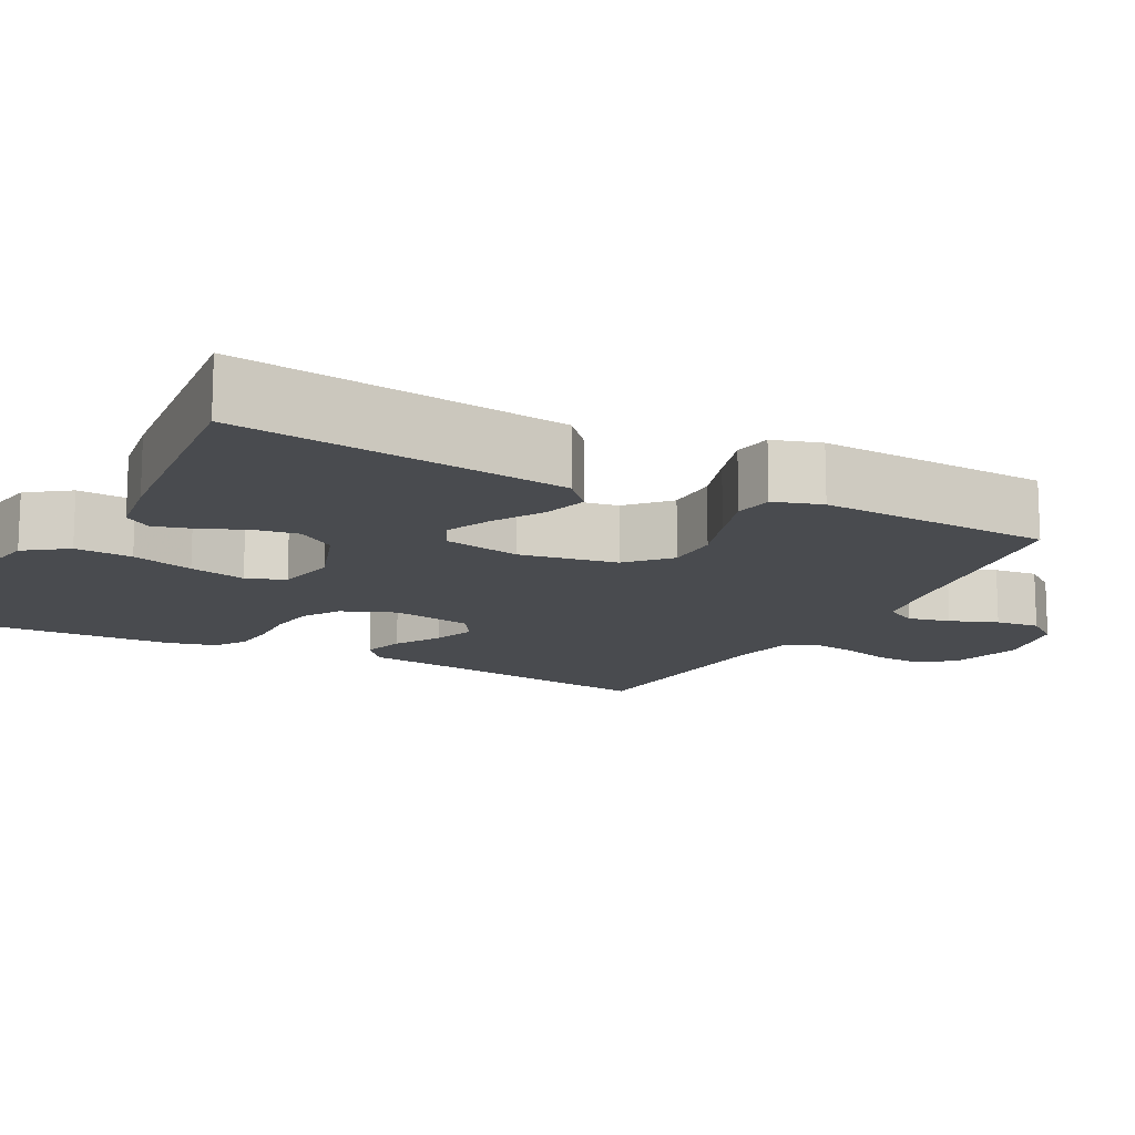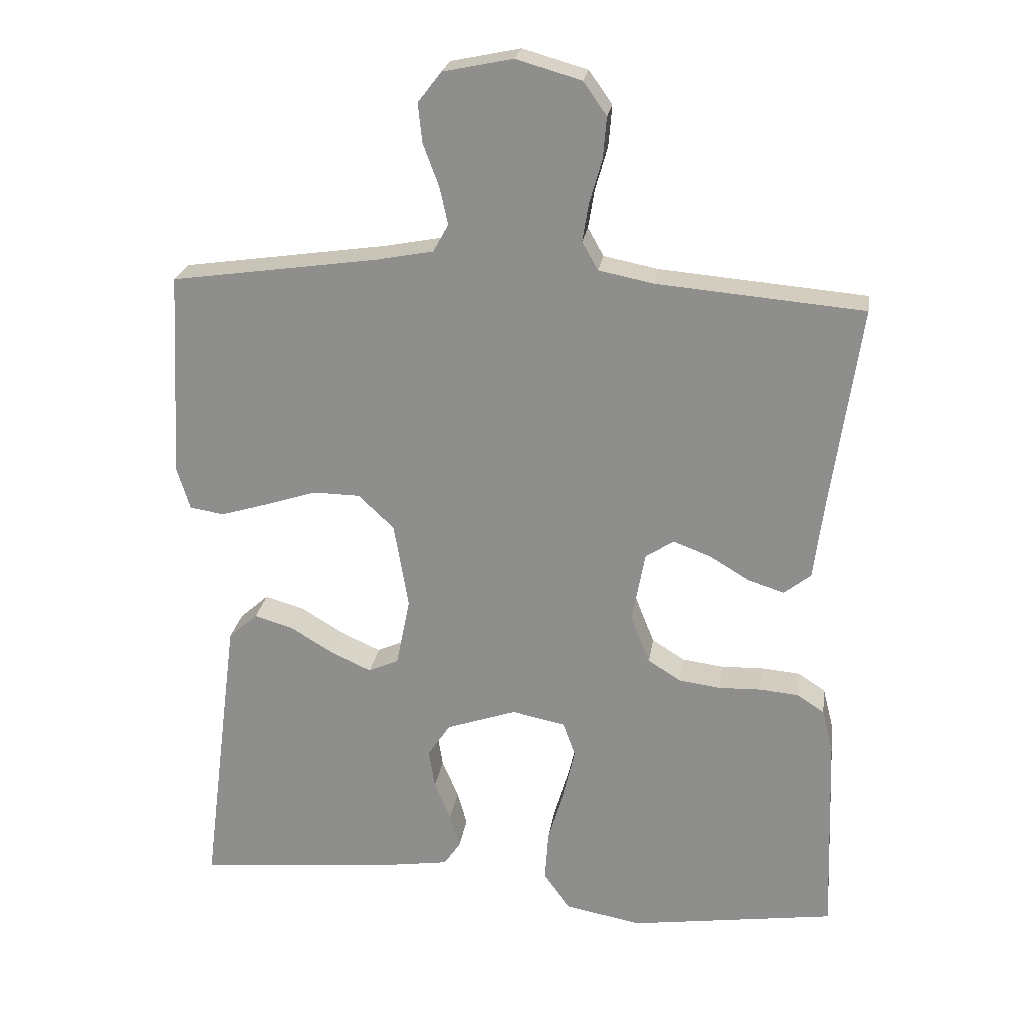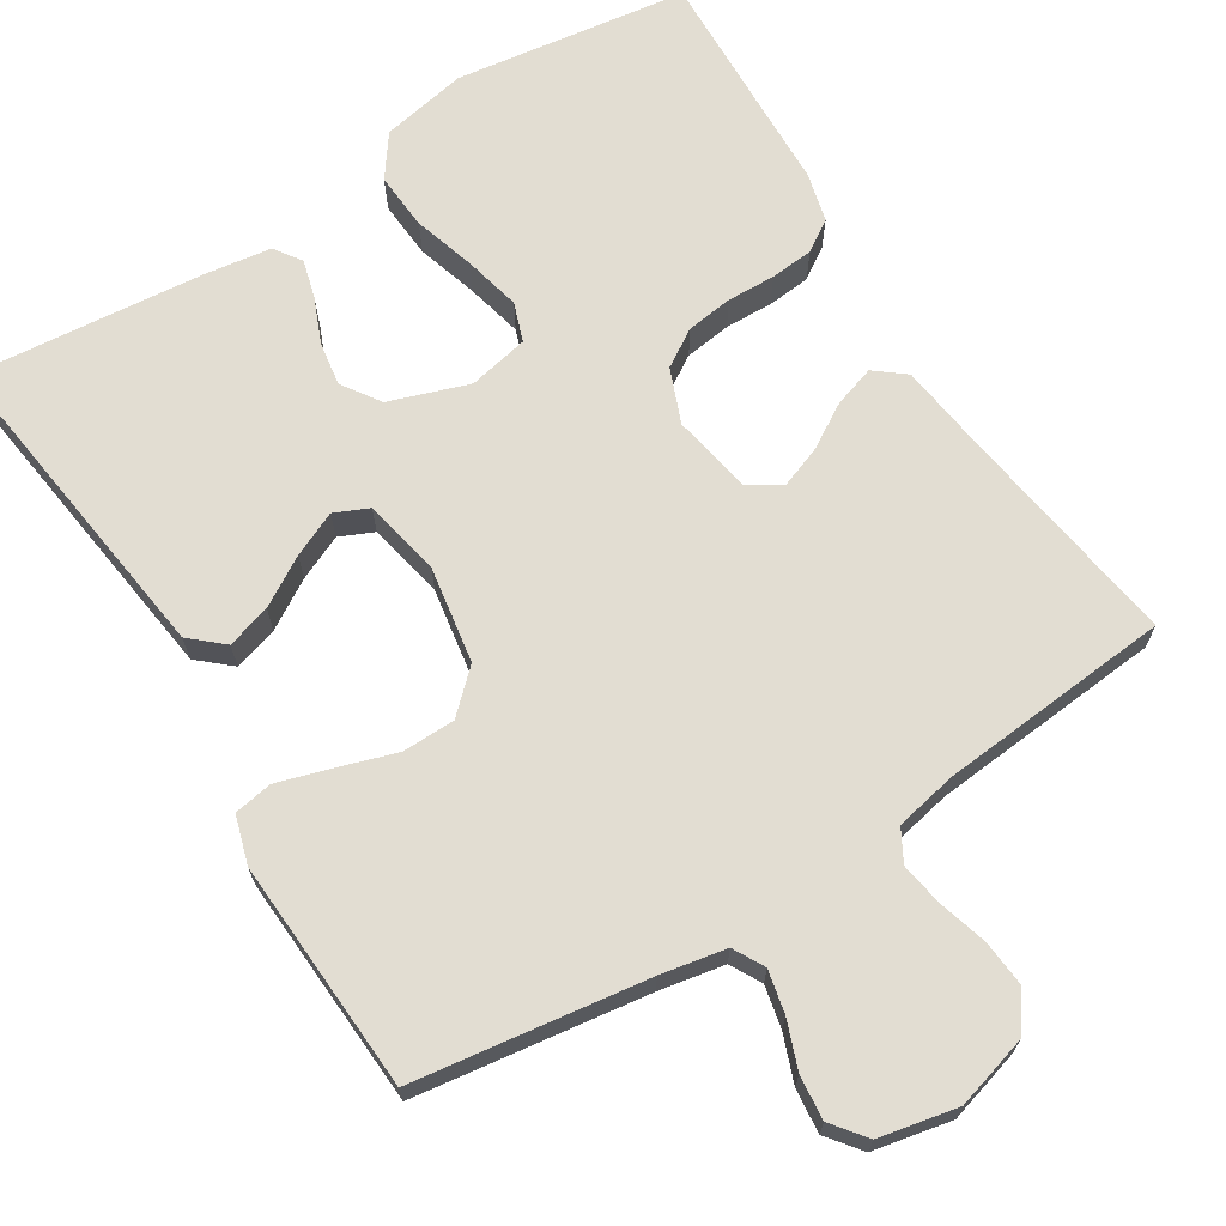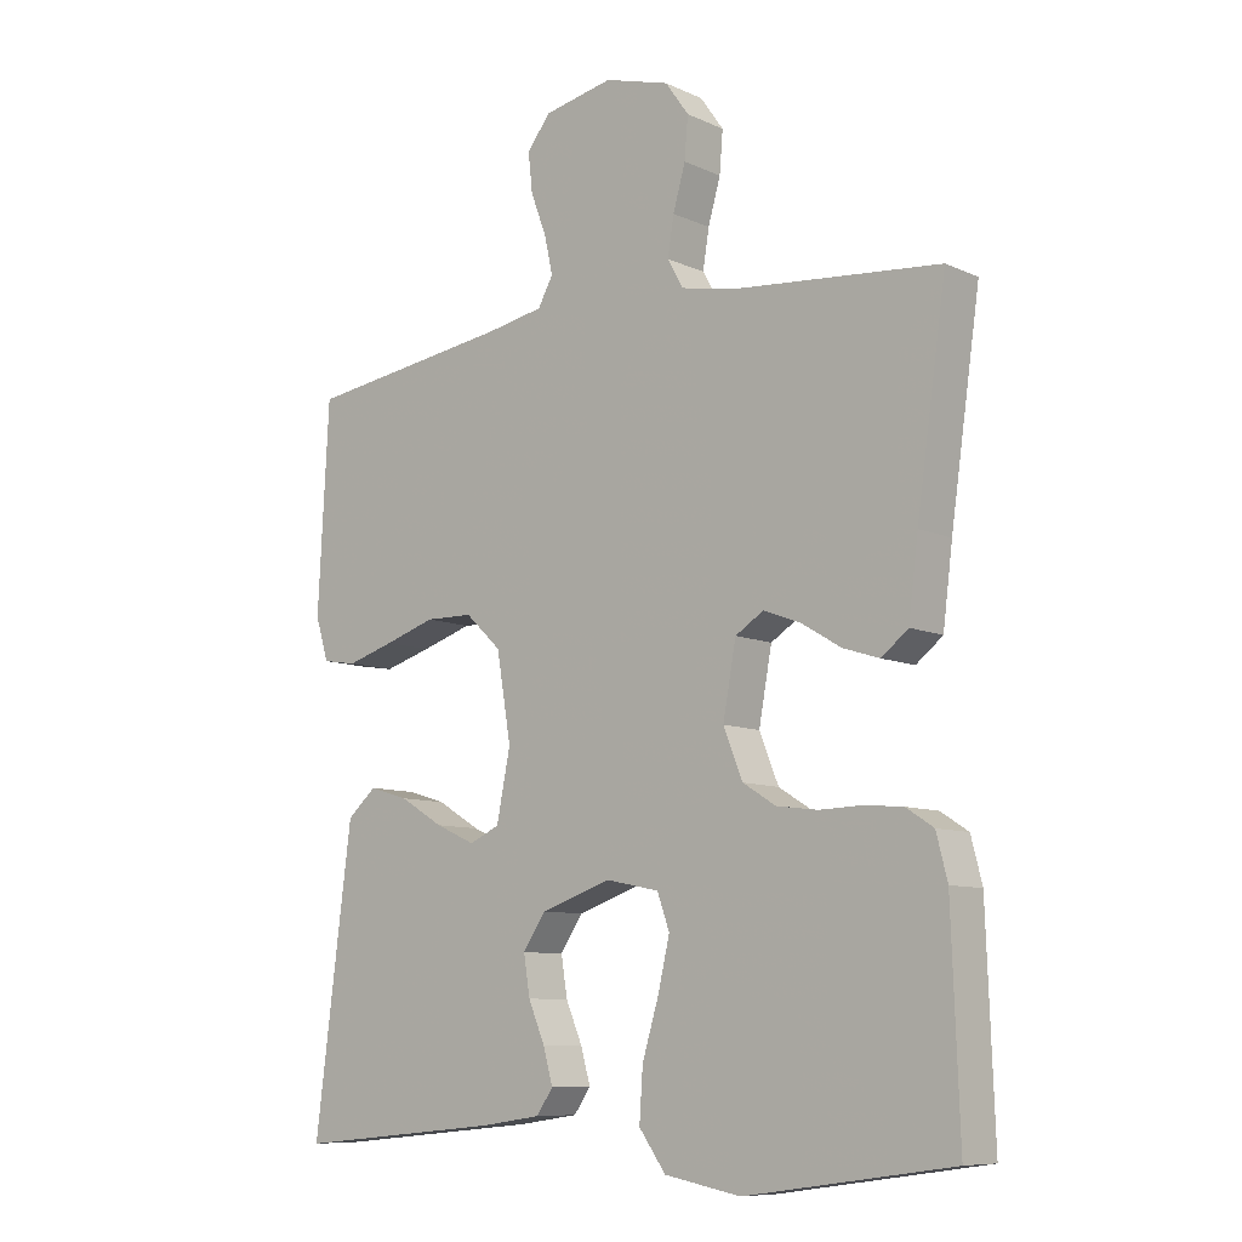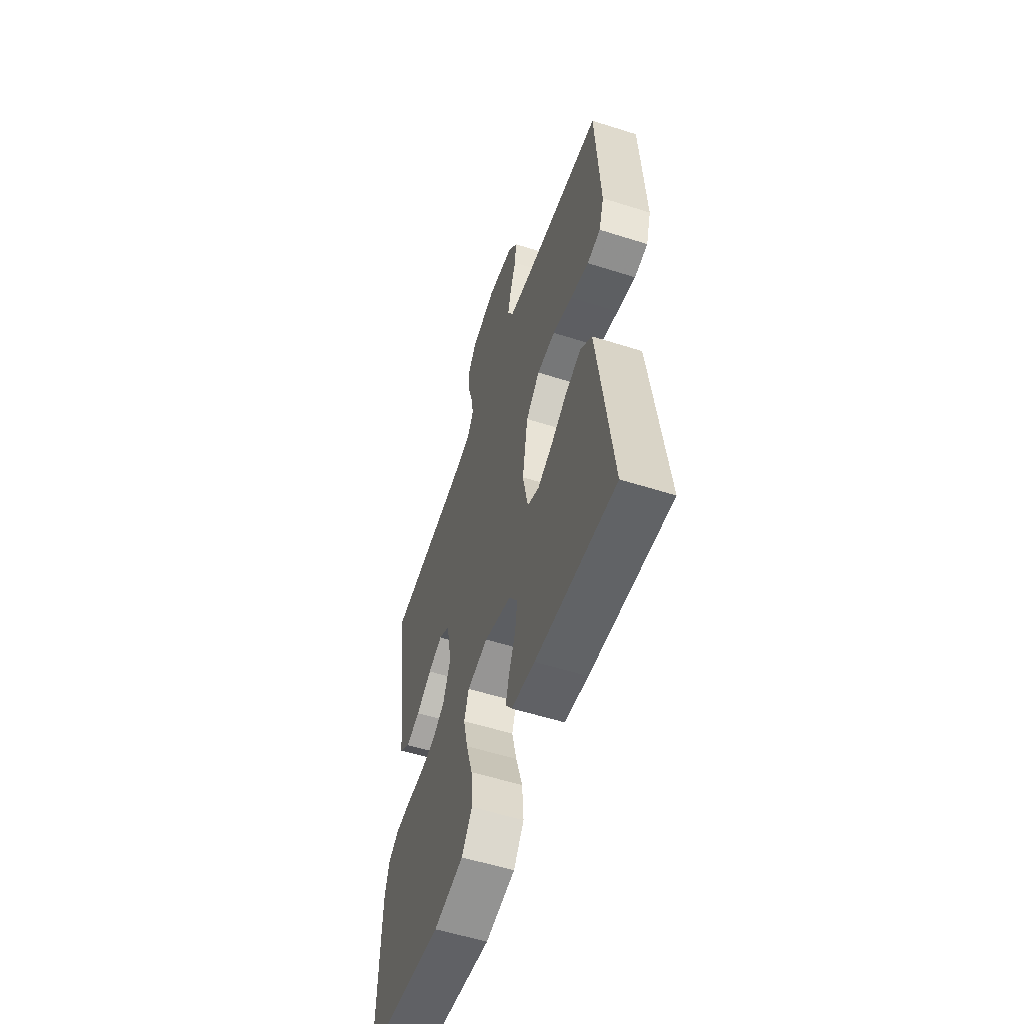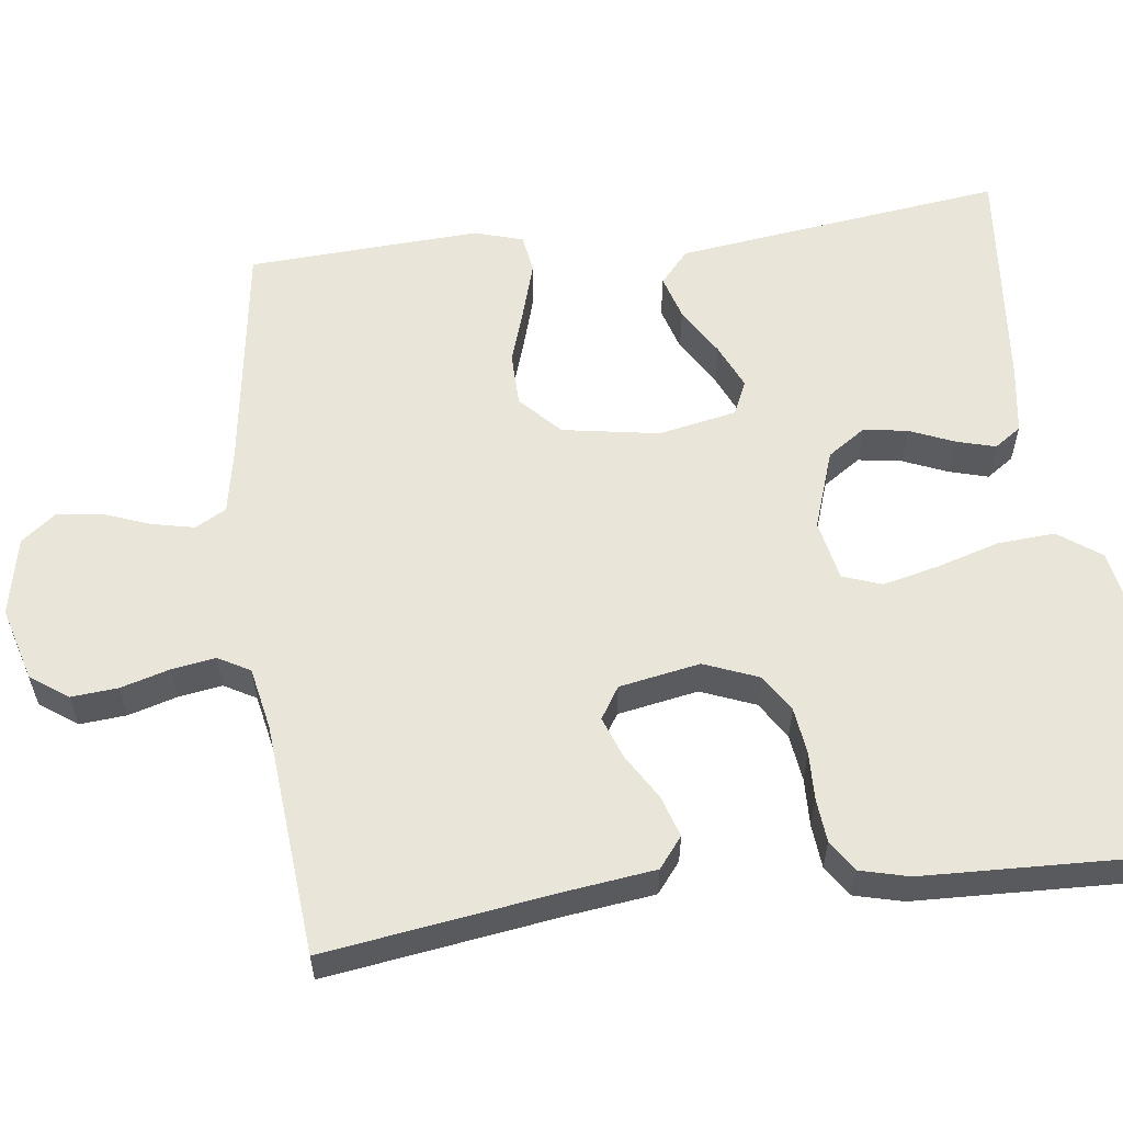
<metadata>
{"format":"obj","ext":"obj","renderer":"f3d","projection":"perspective","resolution":1024,"background":"white","views":[{"elev":-13.9,"azim":-117.5,"up":"+Y"},{"elev":23.5,"azim":8.5,"up":"+Z"},{"elev":68.3,"azim":-32.1,"up":"+Y"},{"elev":-9.0,"azim":40.1,"up":"+Z"},{"elev":-56.2,"azim":-108.4,"up":"+Z"},{"elev":58.5,"azim":82.8,"up":"+Y"}]}
</metadata>
<code>
v 0.5 0.07 0.5
v 0.457 0.07 0.2
v 0.443 0.07 0.089
v 0.404 0.07 0.058
v 0.351 0.07 0.075
v 0.293 0.07 0.11
v 0.239 0.07 0.13
v 0.198 0.07 0.104
v 0.179 0.07 0
v 0.207 0.07 -0.07
v 0.255 0.07 -0.1
v 0.315 0.07 -0.108
v 0.377 0.07 -0.106
v 0.433 0.07 -0.111
v 0.473 0.07 -0.137
v 0.489 0.07 -0.2
v 0.5 0.07 -0.5
v 0.2 0.07 -0.543
v 0.089 0.07 -0.522
v 0.05 0.07 -0.468
v 0.055 0.07 -0.394
v 0.079 0.07 -0.314
v 0.096 0.07 -0.241
v 0.078 0.07 -0.191
v 0 0.07 -0.175
v -0.102 0.07 -0.21
v -0.135 0.07 -0.259
v -0.126 0.07 -0.316
v -0.102 0.07 -0.373
v -0.088 0.07 -0.423
v -0.112 0.07 -0.458
v -0.2 0.07 -0.471
v -0.5 0.07 -0.5
v -0.462 0.07 -0.2
v -0.446 0.07 -0.076
v -0.404 0.07 -0.039
v -0.347 0.07 -0.056
v -0.284 0.07 -0.094
v -0.226 0.07 -0.12
v -0.182 0.07 -0.1
v -0.162 0.07 0
v -0.183 0.07 0.125
v -0.235 0.07 0.174
v -0.304 0.07 0.175
v -0.378 0.07 0.151
v -0.447 0.07 0.13
v -0.497 0.07 0.138
v -0.516 0.07 0.2
v -0.5 0.07 0.5
v -0.2 0.07 0.543
v -0.116 0.07 0.559
v -0.094 0.07 0.599
v -0.106 0.07 0.654
v -0.129 0.07 0.715
v -0.135 0.07 0.772
v -0.101 0.07 0.816
v 0 0.07 0.837
v 0.095 0.07 0.81
v 0.129 0.07 0.762
v 0.124 0.07 0.702
v 0.106 0.07 0.639
v 0.097 0.07 0.583
v 0.12 0.07 0.542
v 0.2 0.07 0.526
v 0.5 0 0.5
v 0.457 0 0.2
v 0.443 0 0.089
v 0.404 0 0.058
v 0.351 0 0.075
v 0.293 0 0.11
v 0.239 0 0.13
v 0.198 0 0.104
v 0.179 0 0
v 0.207 0 -0.07
v 0.255 0 -0.1
v 0.315 0 -0.108
v 0.377 0 -0.106
v 0.433 0 -0.111
v 0.473 0 -0.137
v 0.489 0 -0.2
v 0.5 0 -0.5
v 0.2 0 -0.543
v 0.089 0 -0.522
v 0.05 0 -0.468
v 0.055 0 -0.394
v 0.079 0 -0.314
v 0.096 0 -0.241
v 0.078 0 -0.191
v 0 0 -0.175
v -0.102 0 -0.21
v -0.135 0 -0.259
v -0.126 0 -0.316
v -0.102 0 -0.373
v -0.088 0 -0.423
v -0.112 0 -0.458
v -0.2 0 -0.471
v -0.5 0 -0.5
v -0.462 0 -0.2
v -0.446 0 -0.076
v -0.404 0 -0.039
v -0.347 0 -0.056
v -0.284 0 -0.094
v -0.226 0 -0.12
v -0.182 0 -0.1
v -0.162 0 0
v -0.183 0 0.125
v -0.235 0 0.174
v -0.304 0 0.175
v -0.378 0 0.151
v -0.447 0 0.13
v -0.497 0 0.138
v -0.516 0 0.2
v -0.5 0 0.5
v -0.2 0 0.543
v -0.116 0 0.559
v -0.094 0 0.599
v -0.106 0 0.654
v -0.129 0 0.715
v -0.135 0 0.772
v -0.101 0 0.816
v 0 0 0.837
v 0.095 0 0.81
v 0.129 0 0.762
v 0.124 0 0.702
v 0.106 0 0.639
v 0.097 0 0.583
v 0.12 0 0.542
v 0.2 0 0.526
f 58 59 60 61
f 58 61 62
f 57 58 62
f 56 57 62
f 53 54 55 56
f 52 53 56 62
f 51 52 62 63
f 47 48 49 50
f 44 45 46 47
f 44 47 50 51
f 35 36 37 38
f 35 38 39
f 34 35 39
f 33 34 39
f 32 33 39 40
f 28 29 30 31
f 27 28 31 32
f 19 20 21 22
f 19 22 23
f 18 19 23
f 17 18 23
f 16 17 23 24
f 12 13 14 15
f 11 12 15 16
f 3 4 5 6
f 2 3 6 7
f 64 1 2 7
f 63 64 7 8
f 43 44 51 63
f 42 43 63 8
f 41 42 8 9
f 27 32 40 41
f 26 27 41
f 25 26 41 9
f 11 16 24 25
f 10 11 25
f 9 10 25
f 125 124 123 122
f 126 125 122
f 126 122 121
f 126 121 120
f 120 119 118 117
f 126 120 117 116
f 127 126 116 115
f 114 113 112 111
f 111 110 109 108
f 115 114 111 108
f 102 101 100 99
f 103 102 99
f 103 99 98
f 103 98 97
f 104 103 97 96
f 95 94 93 92
f 96 95 92 91
f 86 85 84 83
f 87 86 83
f 87 83 82
f 87 82 81
f 88 87 81 80
f 79 78 77 76
f 80 79 76 75
f 70 69 68 67
f 71 70 67 66
f 71 66 65 128
f 72 71 128 127
f 127 115 108 107
f 72 127 107 106
f 73 72 106 105
f 105 104 96 91
f 105 91 90
f 73 105 90 89
f 89 88 80 75
f 89 75 74
f 89 74 73
f 1 65 66 2
f 2 66 67 3
f 3 67 68 4
f 4 68 69 5
f 5 69 70 6
f 6 70 71 7
f 7 71 72 8
f 8 72 73 9
f 9 73 74 10
f 10 74 75 11
f 11 75 76 12
f 12 76 77 13
f 13 77 78 14
f 14 78 79 15
f 15 79 80 16
f 16 80 81 17
f 17 81 82 18
f 18 82 83 19
f 19 83 84 20
f 20 84 85 21
f 21 85 86 22
f 22 86 87 23
f 23 87 88 24
f 24 88 89 25
f 25 89 90 26
f 26 90 91 27
f 27 91 92 28
f 28 92 93 29
f 29 93 94 30
f 30 94 95 31
f 31 95 96 32
f 32 96 97 33
f 33 97 98 34
f 34 98 99 35
f 35 99 100 36
f 36 100 101 37
f 37 101 102 38
f 38 102 103 39
f 39 103 104 40
f 40 104 105 41
f 41 105 106 42
f 42 106 107 43
f 43 107 108 44
f 44 108 109 45
f 45 109 110 46
f 46 110 111 47
f 47 111 112 48
f 48 112 113 49
f 49 113 114 50
f 50 114 115 51
f 51 115 116 52
f 52 116 117 53
f 53 117 118 54
f 54 118 119 55
f 55 119 120 56
f 56 120 121 57
f 57 121 122 58
f 58 122 123 59
f 59 123 124 60
f 60 124 125 61
f 61 125 126 62
f 62 126 127 63
f 63 127 128 64
f 64 128 65 1

</code>
